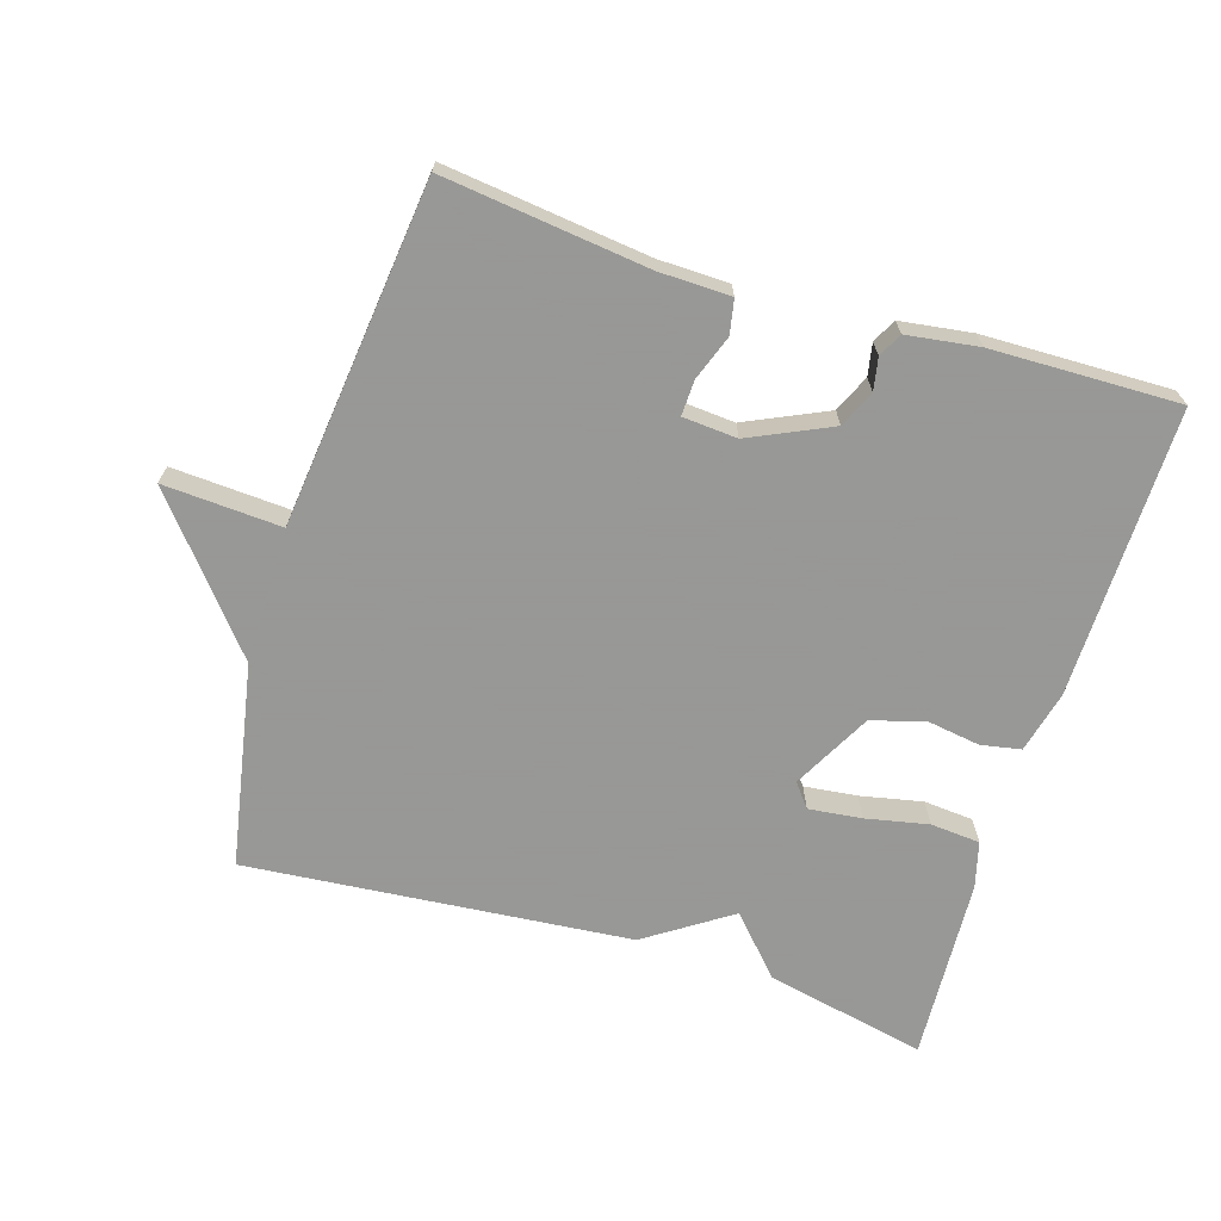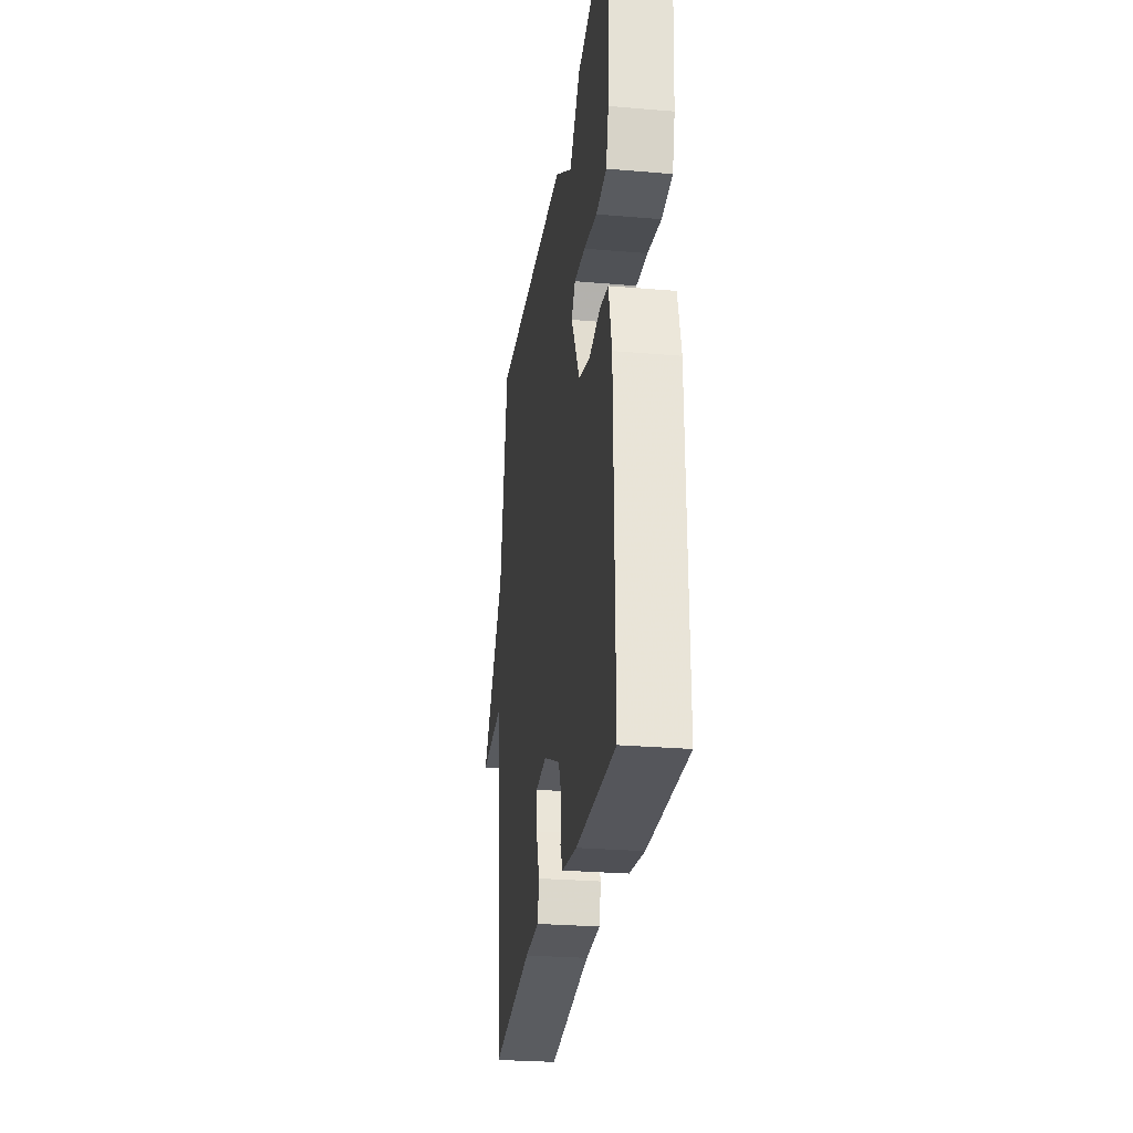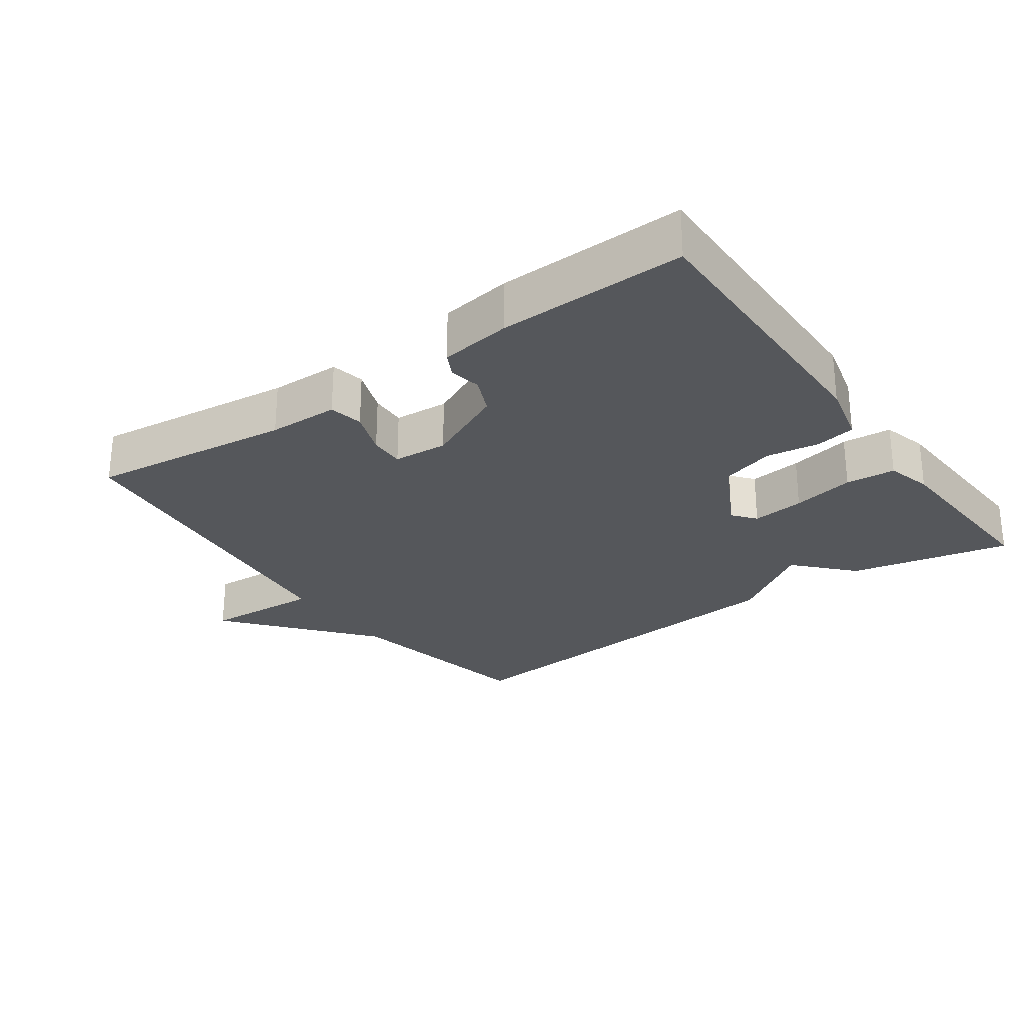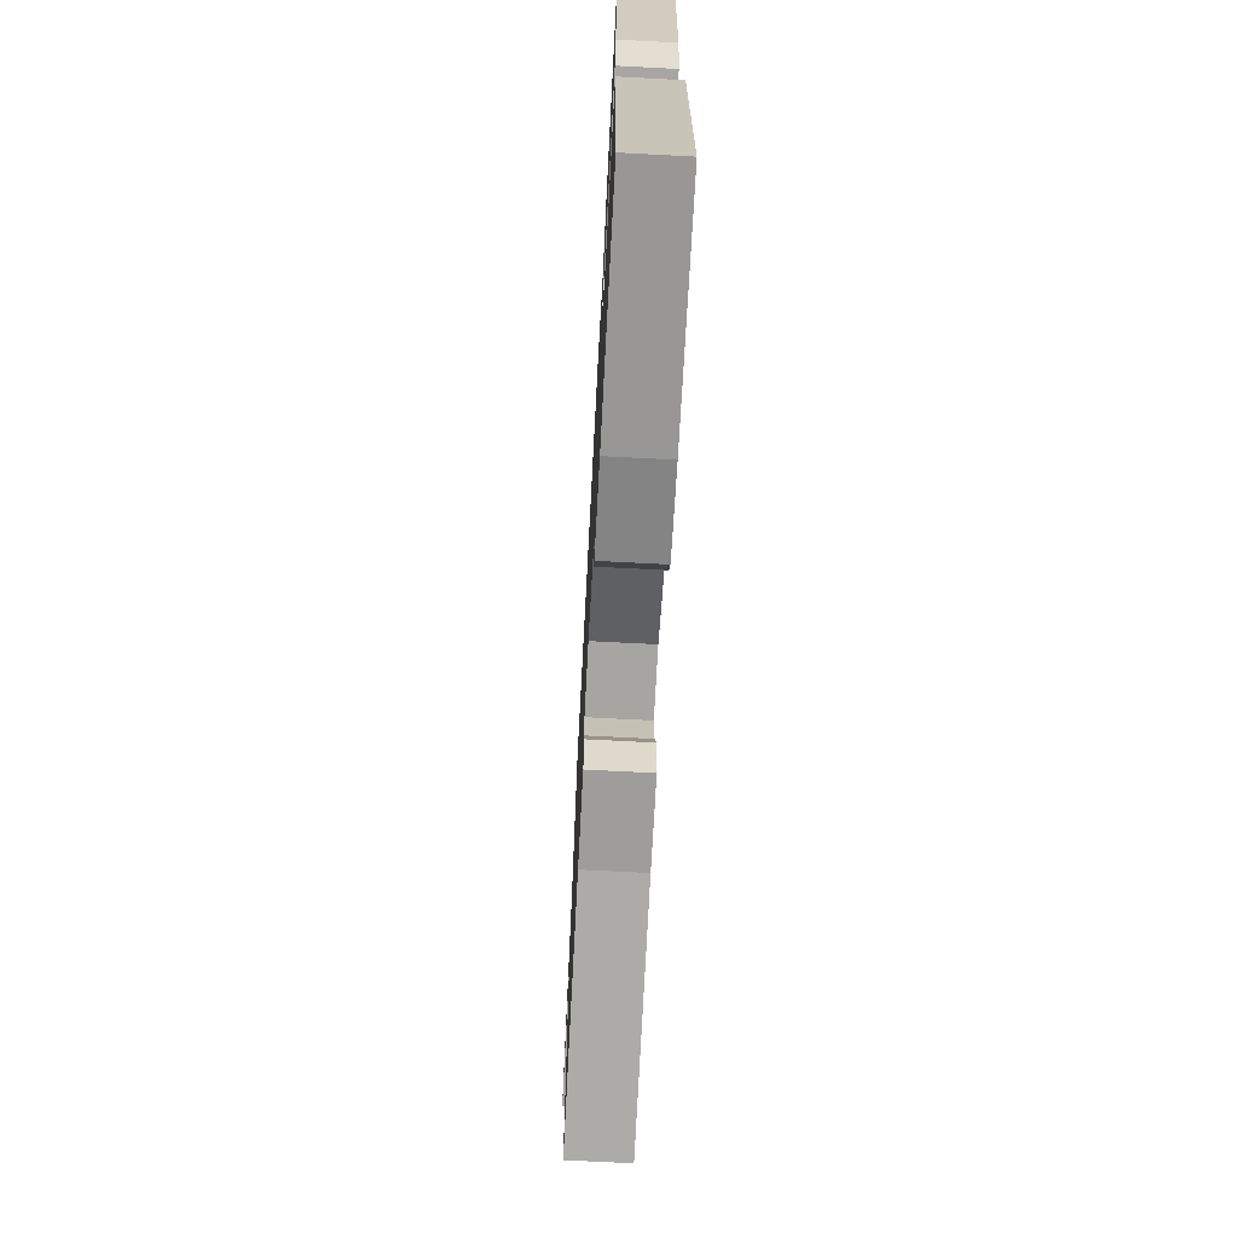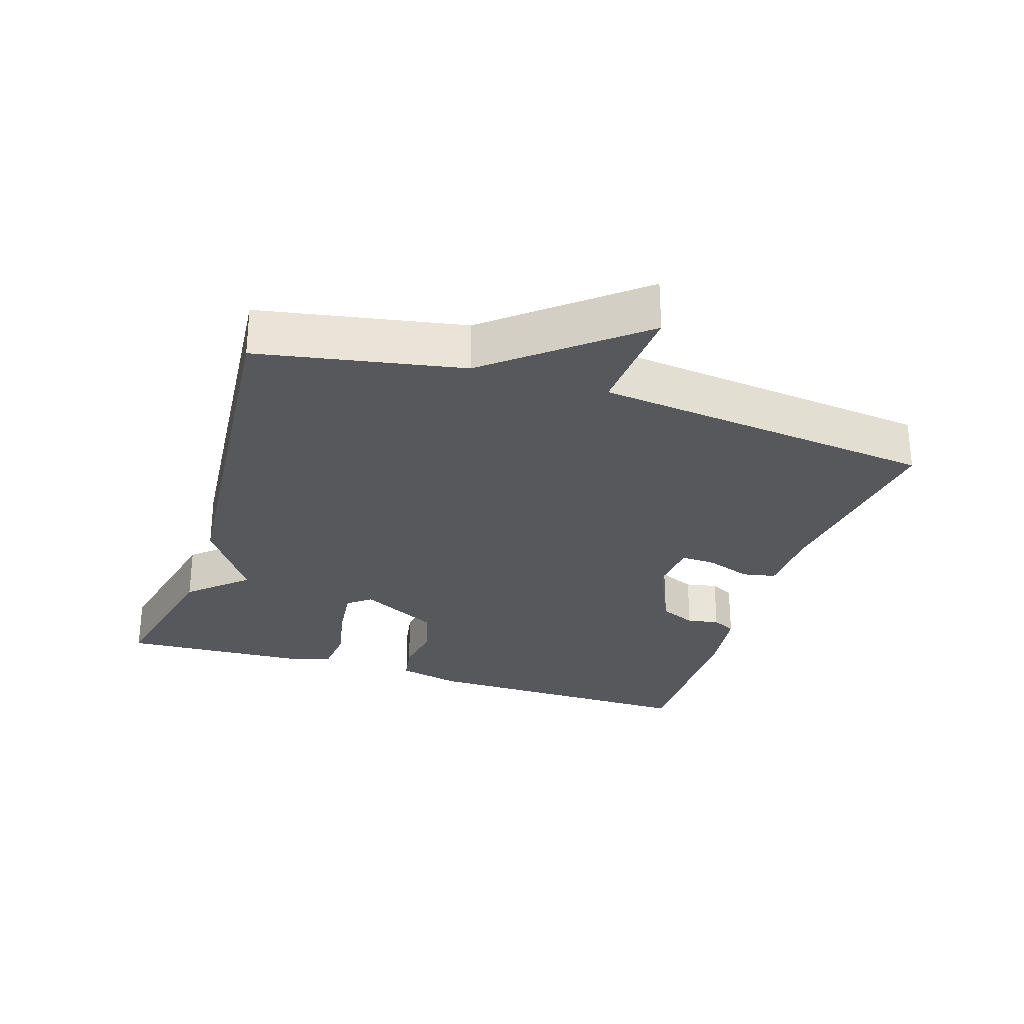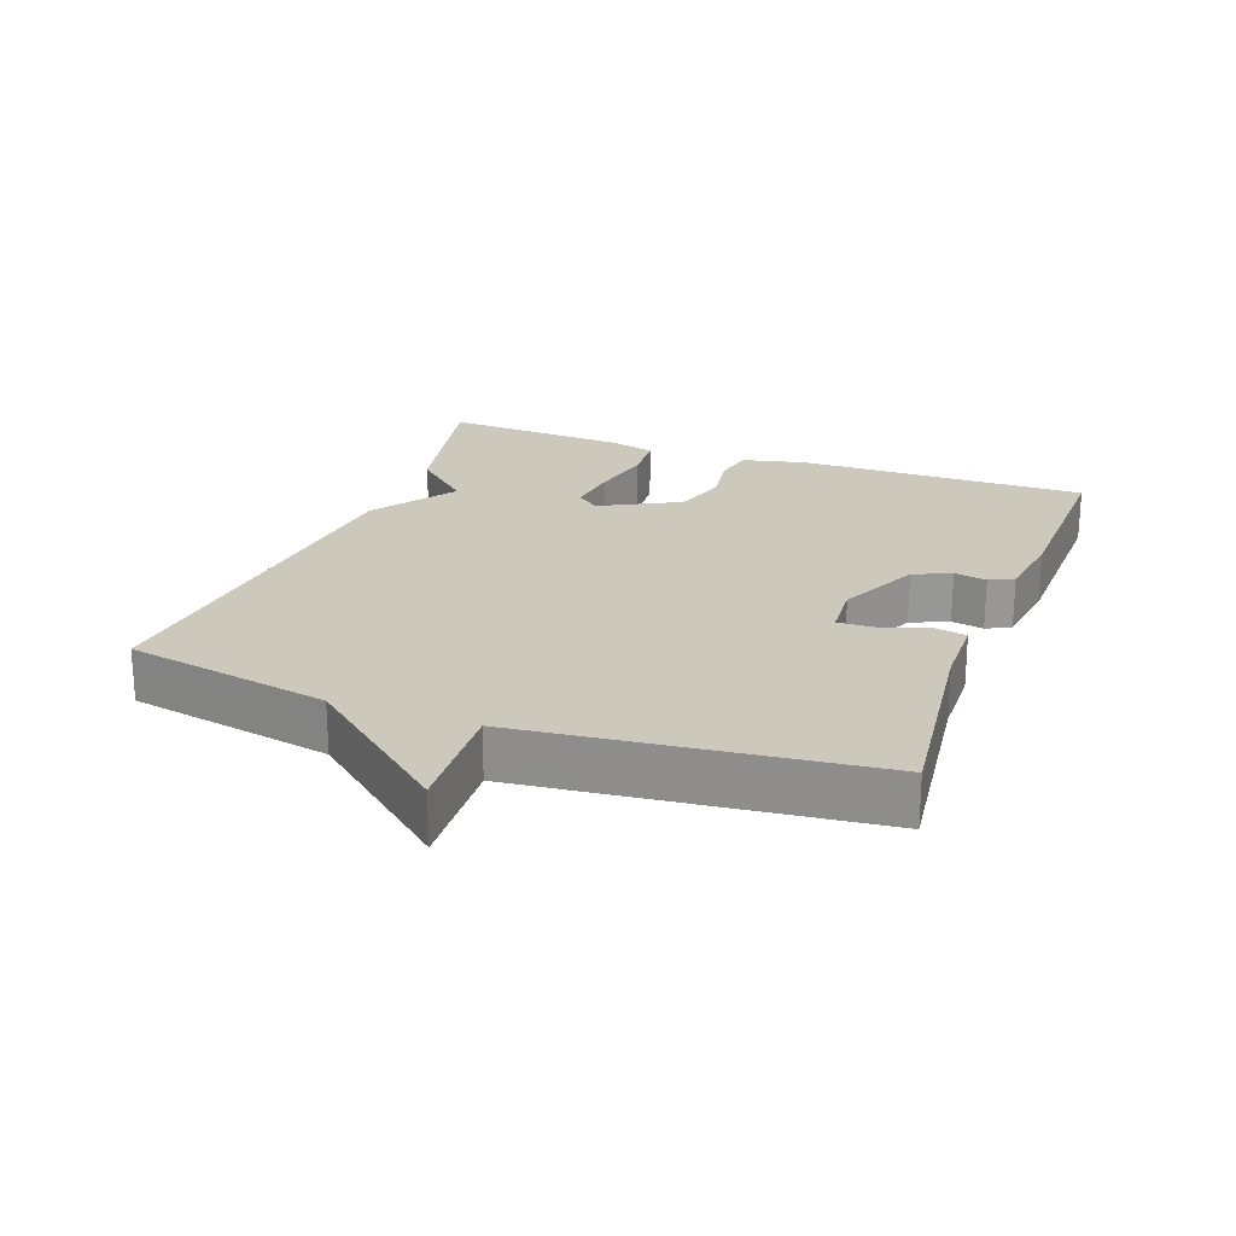
<metadata>
{"format":"obj","ext":"obj","renderer":"f3d","projection":"perspective","resolution":1024,"background":"white","views":[{"elev":-68.4,"azim":162.7,"up":"+Y"},{"elev":-27.4,"azim":-97.5,"up":"+Z"},{"elev":-26.9,"azim":-144.5,"up":"+Y"},{"elev":-69.5,"azim":-93.0,"up":"+Z"},{"elev":-28.0,"azim":72.1,"up":"+Y"},{"elev":22.2,"azim":110.4,"up":"+Y"}]}
</metadata>
<code>
v 0.5 0.07 0.5
v 0.556 0.07 0.202
v 0.729 0.07 -0.008
v 0.556 0.07 0.002
v 0.5 0.07 -0.5
v 0.2 0.07 -0.464
v 0.096 0.07 -0.462
v 0.086 0.07 -0.412
v 0.11 0.07 -0.346
v 0.112 0.07 -0.294
v 0.032 0.07 -0.288
v -0.087 0.07 -0.343
v -0.111 0.07 -0.397
v -0.102 0.07 -0.444
v -0.12 0.07 -0.479
v -0.225 0.07 -0.494
v -0.5 0.07 -0.5
v -0.495 0.07 -0.077
v -0.473 0.07 0.014
v -0.414 0.07 0.025
v -0.336 0.07 0.013
v -0.258 0.07 0.036
v -0.197 0.07 0.151
v -0.224 0.07 0.185
v -0.302 0.07 0.176
v -0.394 0.07 0.157
v -0.467 0.07 0.163
v -0.485 0.07 0.23
v -0.5 0.07 0.5
v -0.263 0.07 0.449
v -0.187 0.07 0.366
v -0.063 0.07 0.449
v 0.5 0 0.5
v 0.556 0 0.202
v 0.729 0 -0.008
v 0.556 0 0.002
v 0.5 0 -0.5
v 0.2 0 -0.464
v 0.096 0 -0.462
v 0.086 0 -0.412
v 0.11 0 -0.346
v 0.112 0 -0.294
v 0.032 0 -0.288
v -0.087 0 -0.343
v -0.111 0 -0.397
v -0.102 0 -0.444
v -0.12 0 -0.479
v -0.225 0 -0.494
v -0.5 0 -0.5
v -0.495 0 -0.077
v -0.473 0 0.014
v -0.414 0 0.025
v -0.336 0 0.013
v -0.258 0 0.036
v -0.197 0 0.151
v -0.224 0 0.185
v -0.302 0 0.176
v -0.394 0 0.157
v -0.467 0 0.163
v -0.485 0 0.23
v -0.5 0 0.5
v -0.263 0 0.449
v -0.187 0 0.366
v -0.063 0 0.449
f 31 32 1 2
f 29 30 31
f 28 29 31
f 27 28 31
f 26 27 31
f 25 26 31
f 24 25 31
f 2 3 4
f 31 2 4
f 24 31 4
f 23 24 4
f 22 23 4 5
f 21 22 5
f 19 20 21
f 18 19 21
f 17 18 21
f 16 17 21
f 15 16 21
f 14 15 21
f 13 14 21
f 12 13 21
f 11 12 21
f 10 11 21
f 10 21 5
f 9 10 5 6
f 6 7 8 9
f 34 33 64 63
f 63 62 61
f 63 61 60
f 63 60 59
f 63 59 58
f 63 58 57
f 63 57 56
f 36 35 34
f 36 34 63
f 36 63 56
f 36 56 55
f 37 36 55 54
f 37 54 53
f 53 52 51
f 53 51 50
f 53 50 49
f 53 49 48
f 53 48 47
f 53 47 46
f 53 46 45
f 53 45 44
f 53 44 43
f 53 43 42
f 37 53 42
f 38 37 42 41
f 41 40 39 38
f 1 33 34 2
f 2 34 35 3
f 3 35 36 4
f 4 36 37 5
f 5 37 38 6
f 6 38 39 7
f 7 39 40 8
f 8 40 41 9
f 9 41 42 10
f 10 42 43 11
f 11 43 44 12
f 12 44 45 13
f 13 45 46 14
f 14 46 47 15
f 15 47 48 16
f 16 48 49 17
f 17 49 50 18
f 18 50 51 19
f 19 51 52 20
f 20 52 53 21
f 21 53 54 22
f 22 54 55 23
f 23 55 56 24
f 24 56 57 25
f 25 57 58 26
f 26 58 59 27
f 27 59 60 28
f 28 60 61 29
f 29 61 62 30
f 30 62 63 31
f 31 63 64 32
f 32 64 33 1

</code>
